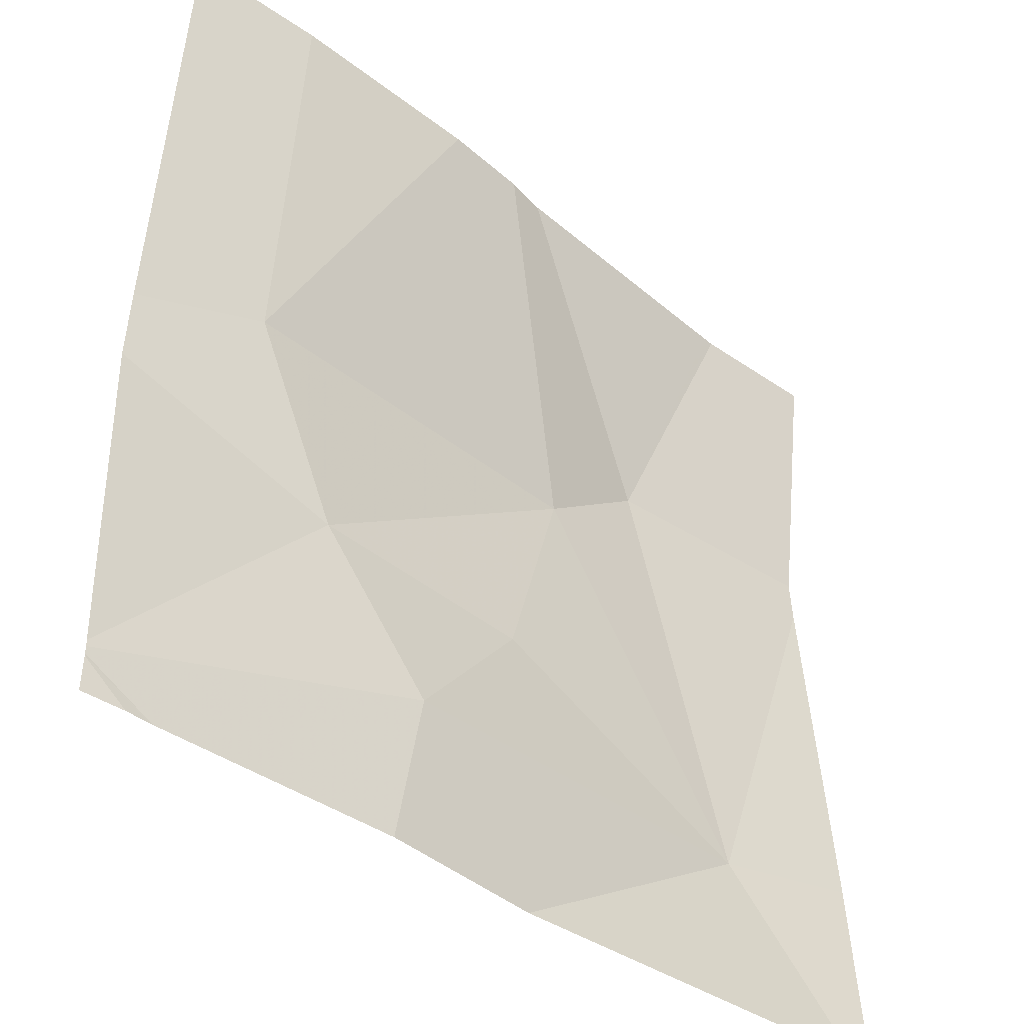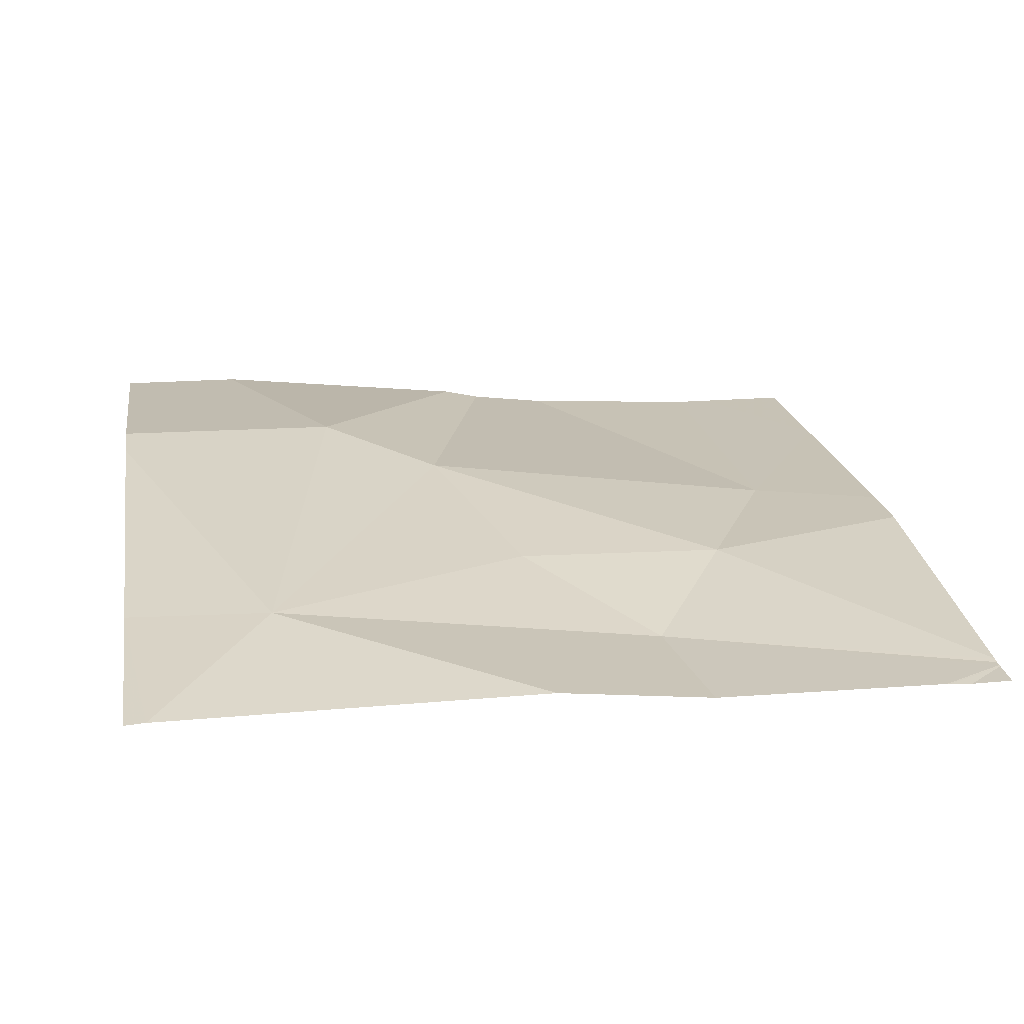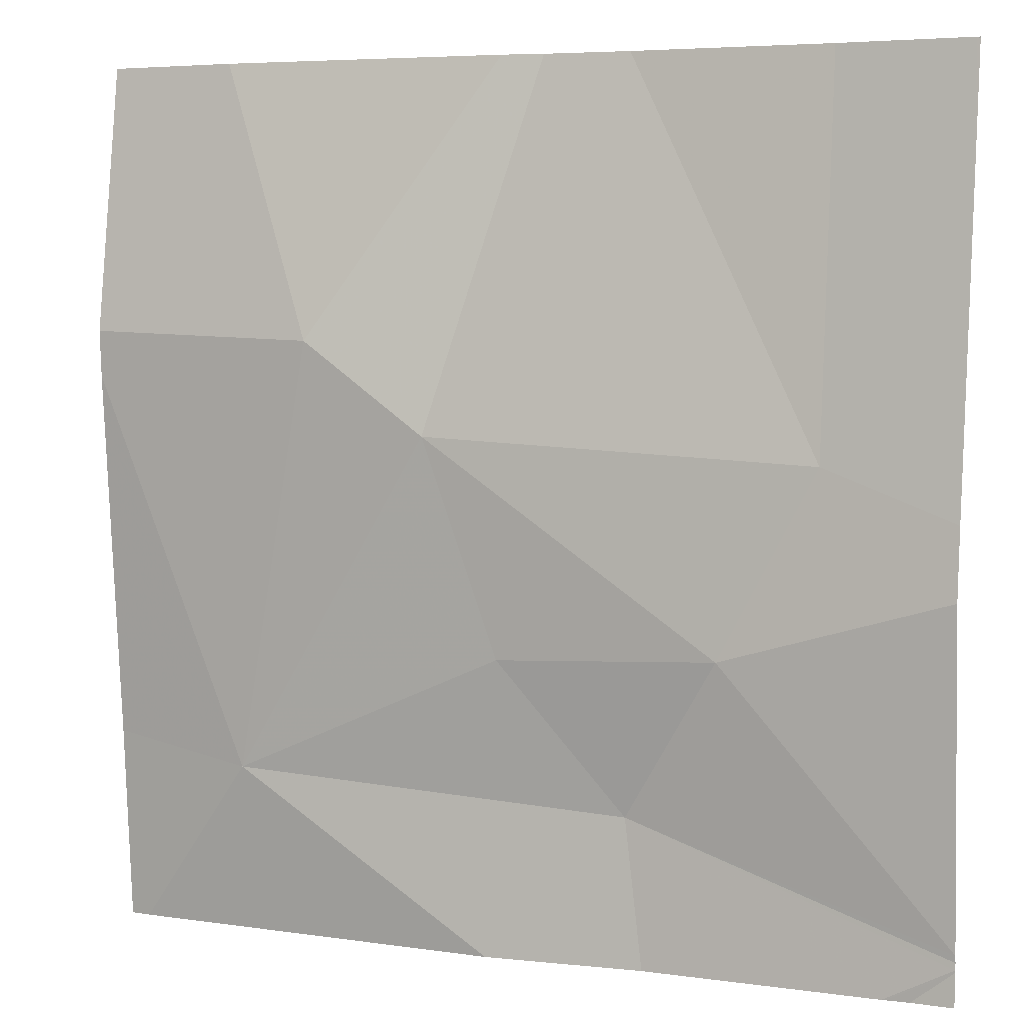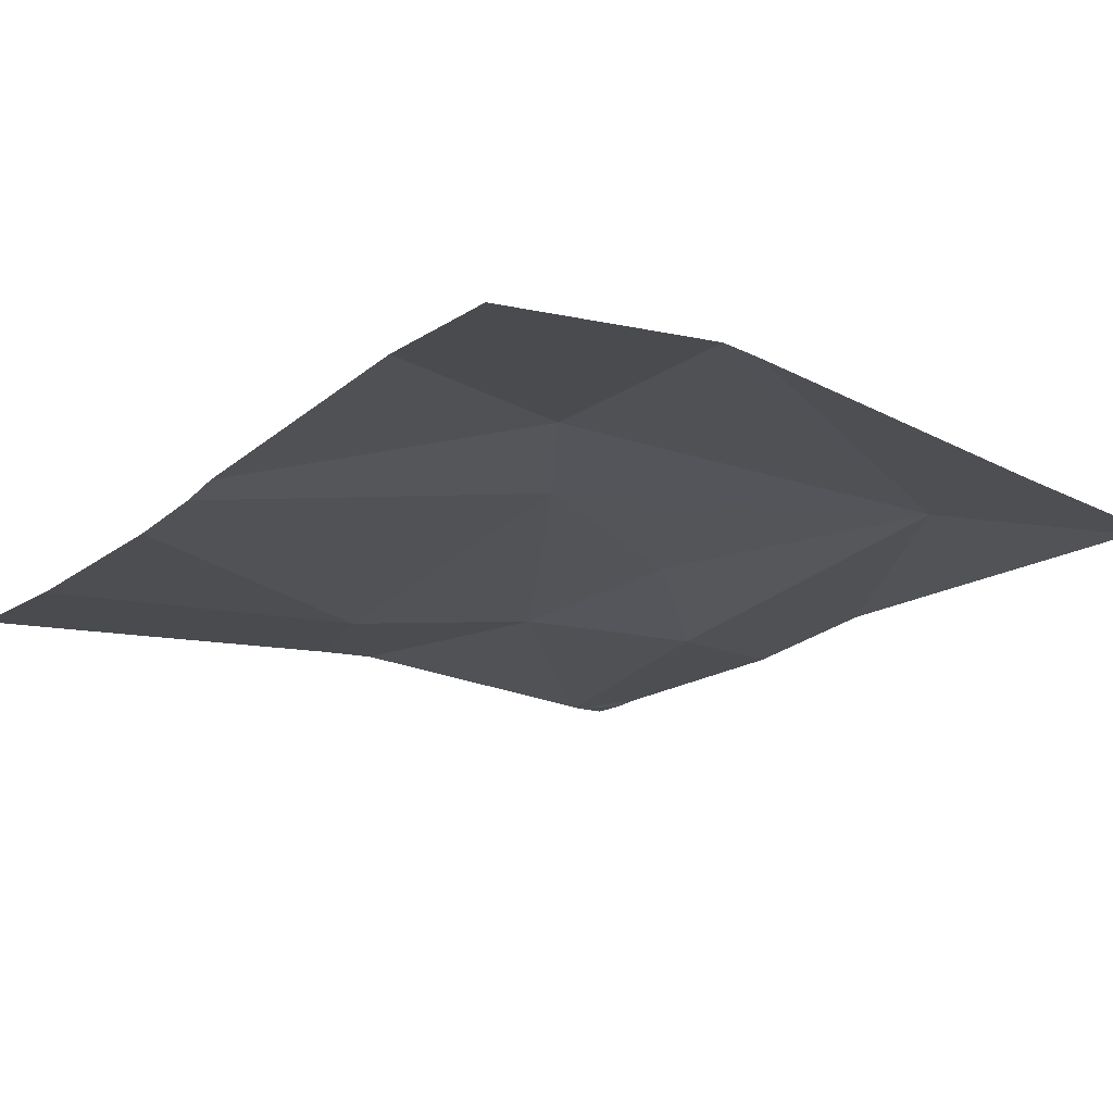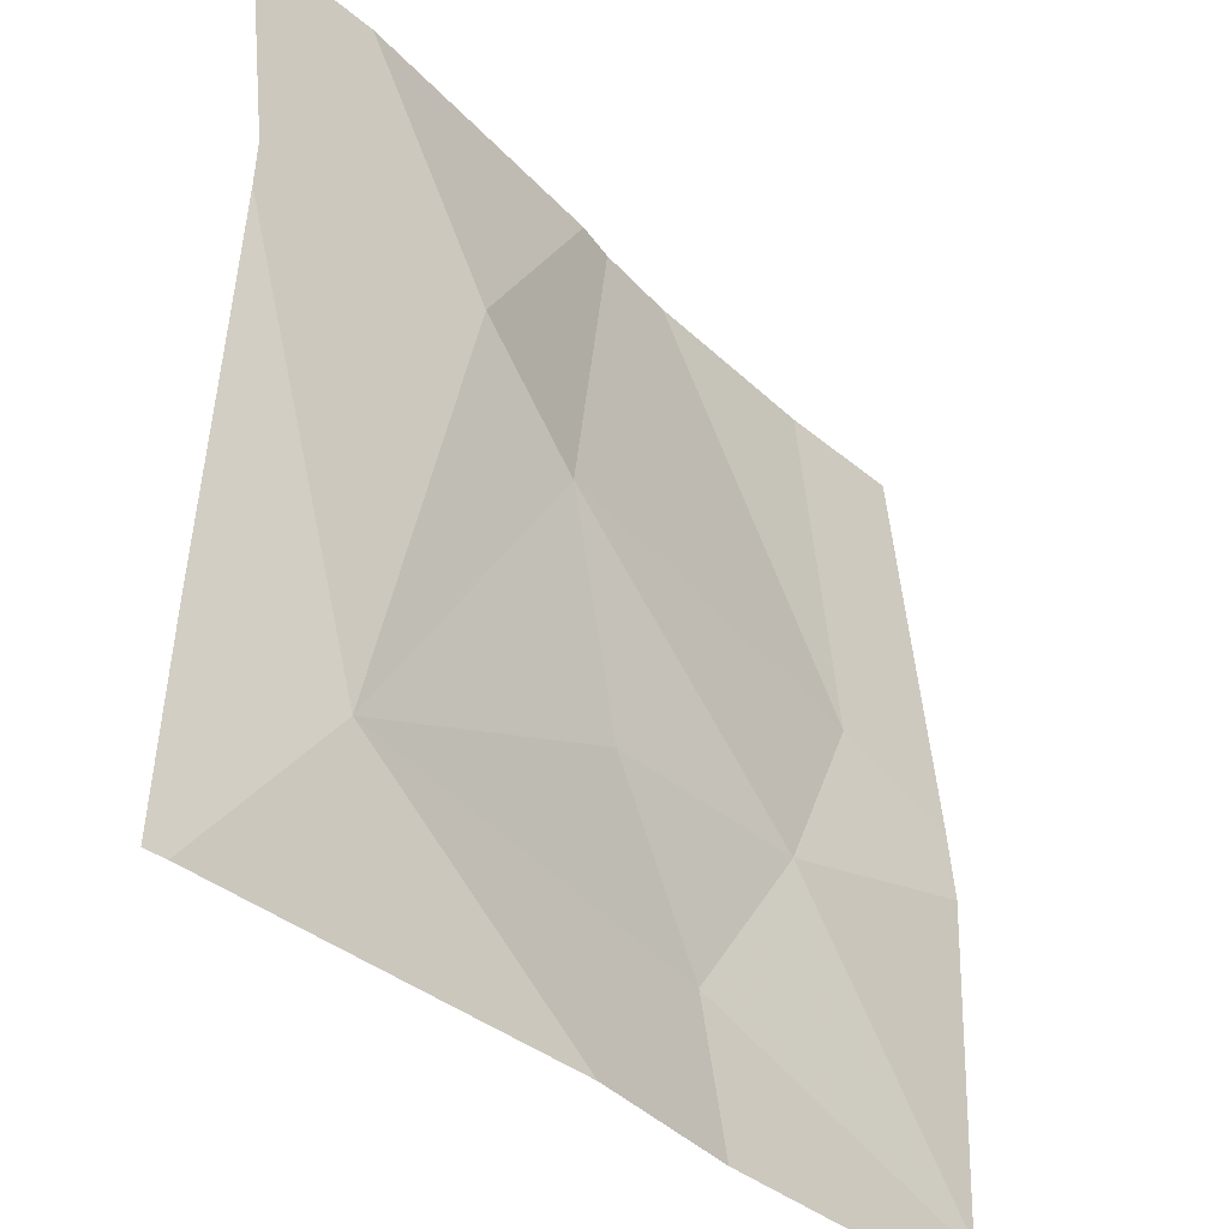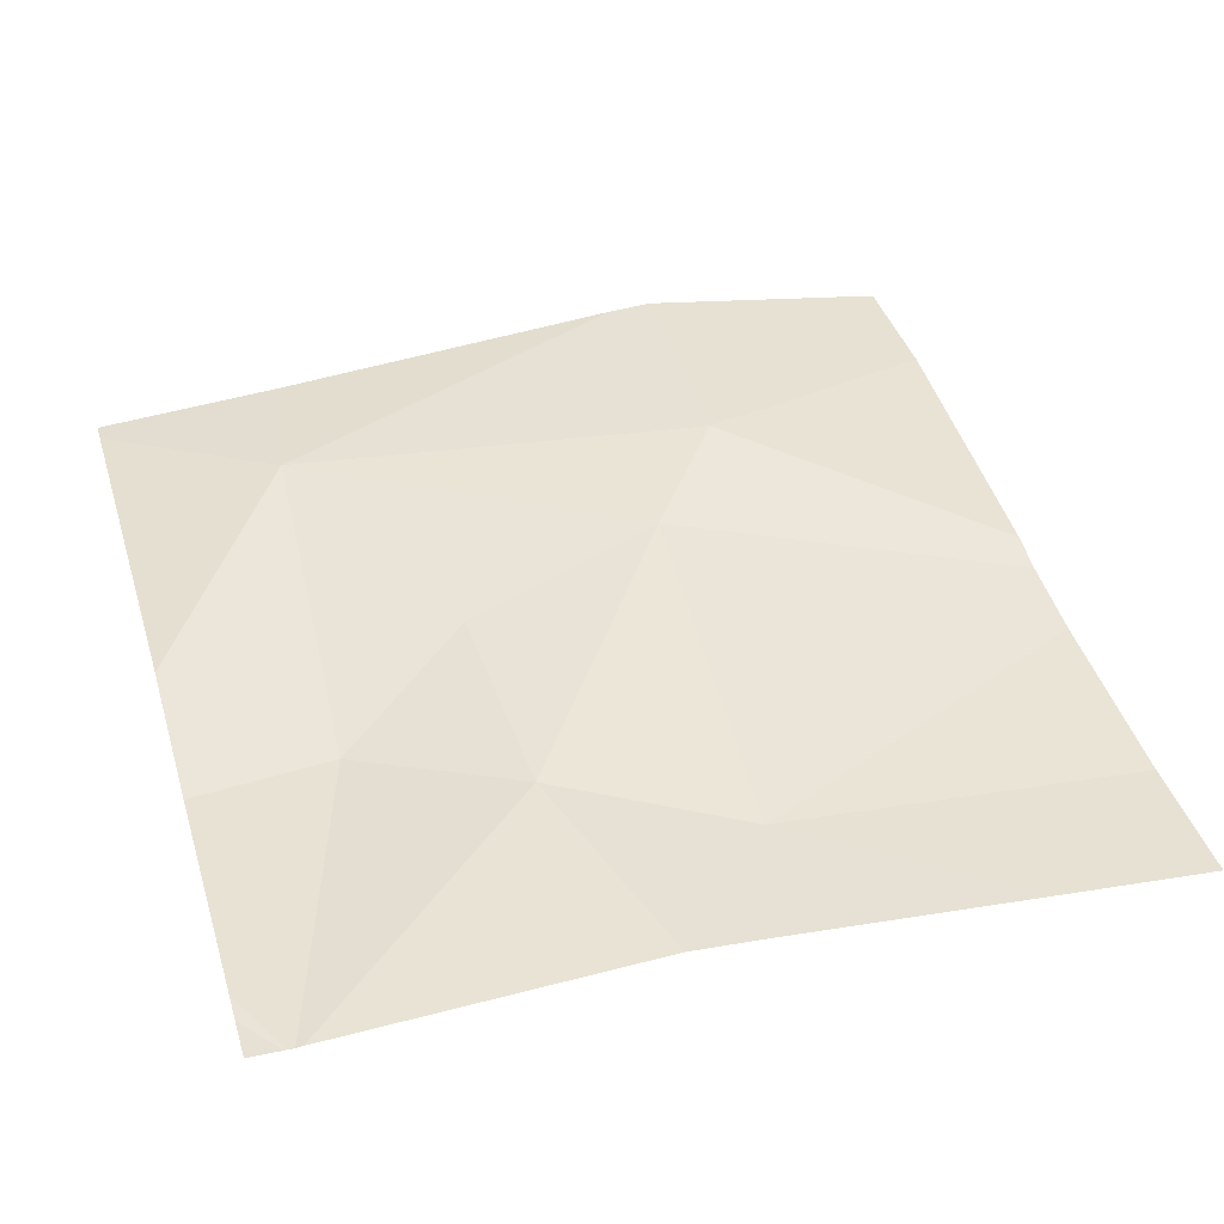
<metadata>
{"format":"obj","ext":"obj","renderer":"f3d","projection":"perspective","resolution":1024,"background":"white","views":[{"elev":-41.6,"azim":141.1,"up":"+Y"},{"elev":24.7,"azim":-9.0,"up":"+Z"},{"elev":4.9,"azim":25.9,"up":"+Y"},{"elev":-17.7,"azim":-129.7,"up":"+Z"},{"elev":-38.1,"azim":-45.9,"up":"+Y"},{"elev":39.2,"azim":73.5,"up":"+Z"}]}
</metadata>
<code>
v -135.7 245.3 483.3
v -135 245.1 483.2
v -135 245.6 483.2
v -135.6 245.2 483.3
v -135.8 244.8 483.3
v -135.5 245 483.3
v -135.3 245 483.3
v -135.2 245.2 483.2
v -135 245.1 483.2
v -135.5 244.7 483.3
v -135.1 244.7 483.2
v -135.4 245.6 483.2
v -135.2 245.6 483.2
v -135.5 245.6 483.2
v -135 245.4 483.2
v -135.1 244.7 483.2
v -135.4 244.8 483.2
v -136 245.3 483.3
v -136 244.9 483.3
v -136 245.3 483.3
v -135 245.6 483.2
v -135.8 245.6 483.3
v -135.5 245.6 483.2
v -135 244.7 483.2
v -135 244.7 483.2
v -135 244.7 483.2
v -135 244.7 483.2
v -135.3 244.7 483.2
v -135.9 244.7 483.3
v -136 244.7 483.3
v -135 244.7 483.2
v -135.1 244.7 483.2
v -135.1 245.6 483.2
v -135 245.6 483.2
v -135.8 245.6 483.3
v -136 245.6 483.3
v -135 245.6 483.2
f 1 4 14
f 13 15 33
f 5 6 4
f 4 1 5
f 8 7 9
f 4 6 7
f 14 8 12
f 7 8 4
f 12 8 13
f 5 1 18
f 29 5 19
f 6 17 7
f 22 1 35
f 21 3 34
f 11 17 28
f 17 5 10
f 25 17 27
f 2 8 9
f 6 5 17
f 9 7 25
f 28 17 10
f 18 1 22
f 19 5 20
f 15 3 21
f 15 8 2
f 20 5 18
f 11 26 17
f 29 19 30
f 13 8 15
f 23 1 14
f 10 5 29
f 25 7 17
f 24 26 11
f 16 24 32
f 27 17 26
f 14 4 8
f 31 24 16
f 32 24 11
f 33 15 21
f 34 3 37
f 35 1 23
f 36 18 22

</code>
